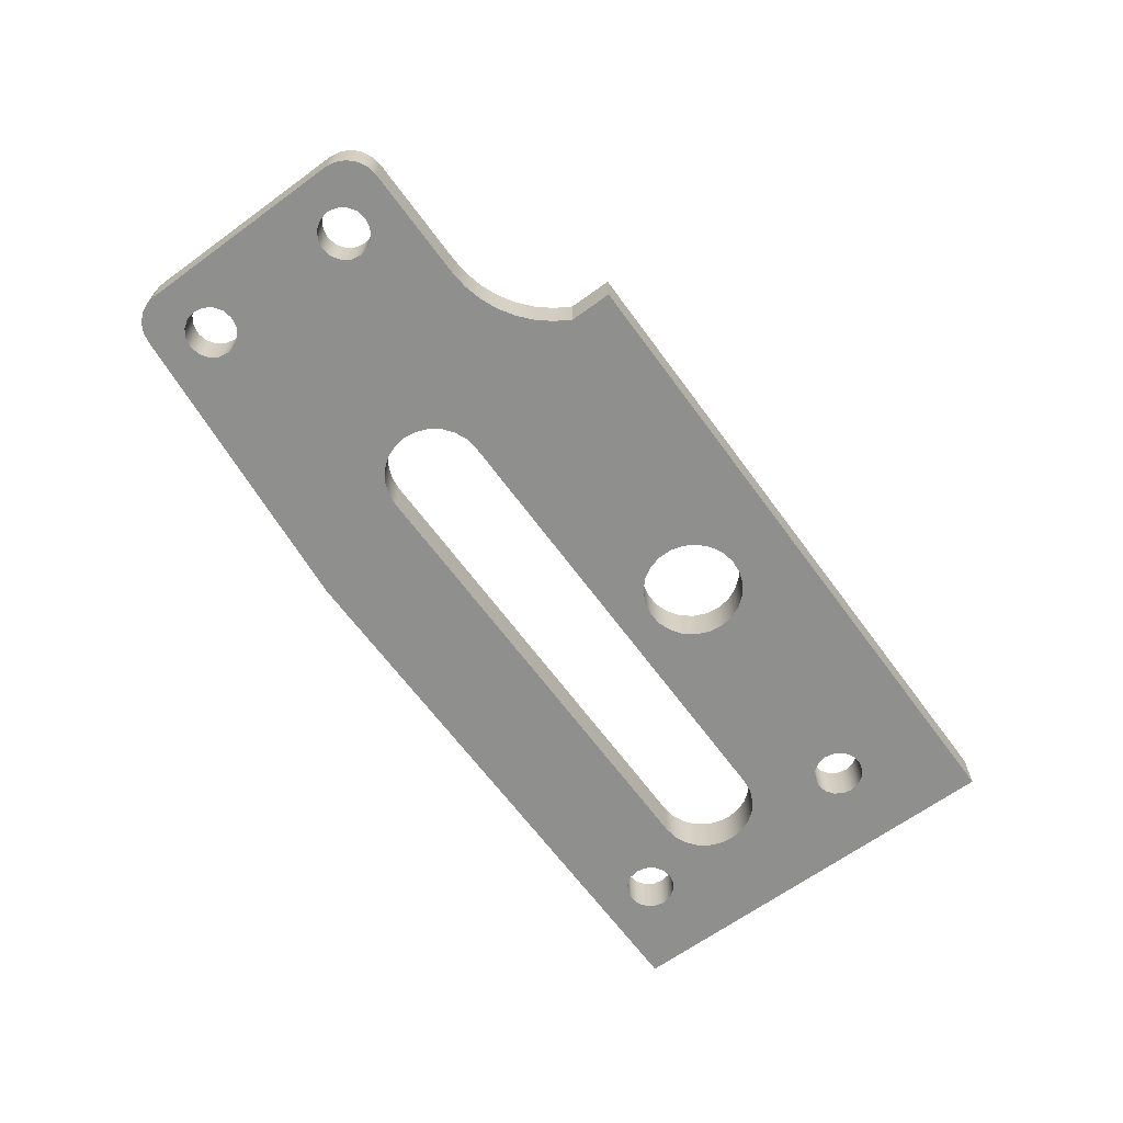
<metadata>
{"format":"obj","ext":"obj","renderer":"f3d","projection":"perspective","resolution":1024,"background":"white","views":[{"elev":-65.2,"azim":126.2,"up":"+Z"}]}
</metadata>
<code>
v 5.15 0.6876 0
v 2.35 0.6876 0
v 2.35 0.6876 0.25
v 5.15 0.6876 0.25
v 5.15 1.288 0
v 5.228 1.277 0
v 5.3 1.247 0
v 5.362 1.2 0
v 5.41 1.138 0
v 5.44 1.065 0
v 5.45 0.9876 0
v 5.44 0.91 0
v 5.41 0.8376 0
v 5.362 0.7755 0
v 5.3 0.7278 0
v 5.228 0.6978 0
v 5.15 0.6876 0
v 5.15 0.6876 0.25
v 5.228 0.6978 0.25
v 5.3 0.7278 0.25
v 5.362 0.7755 0.25
v 5.41 0.8376 0.25
v 5.44 0.91 0.25
v 5.45 0.9876 0.25
v 5.44 1.065 0.25
v 5.41 1.138 0.25
v 5.362 1.2 0.25
v 5.3 1.247 0.25
v 5.228 1.277 0.25
v 5.15 1.288 0.25
v 2.35 1.288 0
v 5.15 1.288 0
v 5.15 1.288 0.25
v 2.35 1.288 0.25
v 2.35 0.6876 0
v 2.272 0.6978 0
v 2.2 0.7278 0
v 2.138 0.7755 0
v 2.09 0.8376 0
v 2.06 0.91 0
v 2.05 0.9876 0
v 2.06 1.065 0
v 2.09 1.138 0
v 2.138 1.2 0
v 2.2 1.247 0
v 2.272 1.277 0
v 2.35 1.288 0
v 2.35 1.288 0.25
v 2.272 1.277 0.25
v 2.2 1.247 0.25
v 2.138 1.2 0.25
v 2.09 1.138 0.25
v 2.06 1.065 0.25
v 2.05 0.9876 0.25
v 2.06 0.91 0.25
v 2.09 0.8376 0.25
v 2.138 0.7755 0.25
v 2.2 0.7278 0.25
v 2.272 0.6978 0.25
v 2.35 0.6876 0.25
v 6.45 0.5 0.25
v 6.461 0.4426 0.25
v 6.494 0.3939 0.25
v 6.543 0.3614 0.25
v 6.6 0.35 0.25
v 6.657 0.3614 0.25
v 6.706 0.3939 0.25
v 6.739 0.4426 0.25
v 6.75 0.5 0.25
v 6.739 0.5574 0.25
v 6.706 0.6061 0.25
v 6.657 0.6386 0.25
v 6.6 0.65 0.25
v 6.543 0.6386 0.25
v 6.494 0.6061 0.25
v 6.461 0.5574 0.25
v 6.45 0.5 0
v 6.461 0.5574 0
v 6.494 0.6061 0
v 6.543 0.6386 0
v 6.6 0.65 0
v 6.657 0.6386 0
v 6.706 0.6061 0
v 6.739 0.5574 0
v 6.75 0.5 0
v 6.739 0.4426 0
v 6.706 0.3939 0
v 6.657 0.3614 0
v 6.6 0.35 0
v 6.543 0.3614 0
v 6.494 0.3939 0
v 6.461 0.4426 0
v 6.45 0.5 0.25
v 6.45 0.5 0
v 1.9 0.35 0.25
v 1.911 0.2926 0.25
v 1.944 0.2439 0.25
v 1.993 0.2114 0.25
v 2.05 0.2 0.25
v 2.107 0.2114 0.25
v 2.156 0.2439 0.25
v 2.189 0.2926 0.25
v 2.2 0.35 0.25
v 2.189 0.4074 0.25
v 2.156 0.4561 0.25
v 2.107 0.4886 0.25
v 2.05 0.5 0.25
v 1.993 0.4886 0.25
v 1.944 0.4561 0.25
v 1.911 0.4074 0.25
v 1.9 0.35 0
v 1.911 0.4074 0
v 1.944 0.4561 0
v 1.993 0.4886 0
v 2.05 0.5 0
v 2.107 0.4886 0
v 2.156 0.4561 0
v 2.189 0.4074 0
v 2.2 0.35 0
v 2.189 0.2926 0
v 2.156 0.2439 0
v 2.107 0.2114 0
v 2.05 0.2 0
v 1.993 0.2114 0
v 1.944 0.2439 0
v 1.911 0.2926 0
v 1.9 0.35 0.25
v 1.9 0.35 0
v 3.35 1.788 0.25
v 3.361 1.707 0.25
v 3.394 1.632 0.25
v 3.445 1.568 0.25
v 3.512 1.521 0.25
v 3.589 1.494 0.25
v 3.67 1.488 0.25
v 3.75 1.505 0.25
v 3.823 1.543 0.25
v 3.883 1.598 0.25
v 3.925 1.668 0.25
v 3.947 1.747 0.25
v 3.947 1.828 0.25
v 3.925 1.907 0.25
v 3.883 1.977 0.25
v 3.823 2.033 0.25
v 3.75 2.07 0.25
v 3.67 2.087 0.25
v 3.589 2.081 0.25
v 3.512 2.054 0.25
v 3.445 2.007 0.25
v 3.394 1.943 0.25
v 3.361 1.869 0.25
v 3.35 1.788 0
v 3.361 1.869 0
v 3.394 1.943 0
v 3.445 2.007 0
v 3.512 2.054 0
v 3.589 2.081 0
v 3.67 2.087 0
v 3.75 2.07 0
v 3.823 2.033 0
v 3.883 1.977 0
v 3.925 1.907 0
v 3.947 1.828 0
v 3.947 1.747 0
v 3.925 1.668 0
v 3.883 1.598 0
v 3.823 1.543 0
v 3.75 1.505 0
v 3.67 1.488 0
v 3.589 1.494 0
v 3.512 1.521 0
v 3.445 1.568 0
v 3.394 1.632 0
v 3.361 1.707 0
v 3.35 1.788 0.25
v 3.35 1.788 0
v 6.45 1.468 0.25
v 6.461 1.41 0.25
v 6.494 1.362 0.25
v 6.543 1.329 0.25
v 6.6 1.318 0.25
v 6.657 1.329 0.25
v 6.706 1.362 0.25
v 6.739 1.41 0.25
v 6.75 1.468 0.25
v 6.739 1.525 0.25
v 6.706 1.574 0.25
v 6.657 1.606 0.25
v 6.6 1.618 0.25
v 6.543 1.606 0.25
v 6.494 1.574 0.25
v 6.461 1.525 0.25
v 6.45 1.468 0
v 6.461 1.525 0
v 6.494 1.574 0
v 6.543 1.606 0
v 6.6 1.618 0
v 6.657 1.606 0
v 6.706 1.574 0
v 6.739 1.525 0
v 6.75 1.468 0
v 6.739 1.41 0
v 6.706 1.362 0
v 6.657 1.329 0
v 6.6 1.318 0
v 6.543 1.329 0
v 6.494 1.362 0
v 6.461 1.41 0
v 6.45 1.468 0.25
v 6.45 1.468 0
v 1.9 1.8 0.25
v 1.911 1.743 0.25
v 1.944 1.694 0.25
v 1.993 1.661 0.25
v 2.05 1.65 0.25
v 2.107 1.661 0.25
v 2.156 1.694 0.25
v 2.189 1.743 0.25
v 2.2 1.8 0.25
v 2.189 1.857 0.25
v 2.156 1.906 0.25
v 2.107 1.939 0.25
v 2.05 1.95 0.25
v 1.993 1.939 0.25
v 1.944 1.906 0.25
v 1.911 1.857 0.25
v 1.9 1.8 0
v 1.911 1.857 0
v 1.944 1.906 0
v 1.993 1.939 0
v 2.05 1.95 0
v 2.107 1.939 0
v 2.156 1.906 0
v 2.189 1.857 0
v 2.2 1.8 0
v 2.189 1.743 0
v 2.156 1.694 0
v 2.107 1.661 0
v 2.05 1.65 0
v 1.993 1.661 0
v 1.944 1.694 0
v 1.911 1.743 0
v 1.9 1.8 0.25
v 1.9 1.8 0
v 1.5 2.45 0
v 1.5 0 0
v 1.5 0 0.25
v 1.5 2.45 0.25
v 5.45 2.45 0
v 1.5 2.45 0
v 1.5 2.45 0.25
v 5.45 2.45 0.25
v 5.45 2.2 0
v 5.45 2.45 0
v 5.45 2.45 0.25
v 5.45 2.2 0.25
v 6.074 1.818 0
v 5.964 1.826 0
v 5.857 1.852 0
v 5.756 1.894 0
v 5.662 1.951 0
v 5.579 2.023 0
v 5.507 2.106 0
v 5.45 2.2 0
v 5.45 2.2 0.25
v 5.507 2.106 0.25
v 5.579 2.023 0.25
v 5.662 1.951 0.25
v 5.756 1.894 0.25
v 5.857 1.852 0.25
v 5.964 1.826 0.25
v 6.074 1.818 0.25
v 6.75 1.818 0
v 6.074 1.818 0
v 6.074 1.818 0.25
v 6.75 1.818 0.25
v 6.95 1.618 0
v 6.94 1.68 0
v 6.912 1.735 0
v 6.868 1.78 0
v 6.812 1.808 0
v 6.75 1.818 0
v 6.75 1.818 0.25
v 6.812 1.808 0.25
v 6.868 1.78 0.25
v 6.912 1.735 0.25
v 6.94 1.68 0.25
v 6.95 1.618 0.25
v 6.95 0.3754 0
v 6.95 1.618 0
v 6.95 1.618 0.25
v 6.95 0.3754 0.25
v 6.769 0.1763 0
v 6.826 0.1905 0
v 6.877 0.2206 0
v 6.916 0.2641 0
v 6.941 0.3172 0
v 6.95 0.3754 0
v 6.95 0.3754 0.25
v 6.941 0.3172 0.25
v 6.916 0.2641 0.25
v 6.877 0.2206 0.25
v 6.826 0.1905 0.25
v 6.769 0.1763 0.25
v 4.952 0 0
v 6.769 0.1763 0
v 6.769 0.1763 0.25
v 4.952 0 0.25
v 1.5 0 0
v 4.952 0 0
v 4.952 0 0.25
v 1.5 0 0.25
v 1.9 1.8 0.25
v 1.911 1.857 0.25
v 1.944 1.906 0.25
v 1.993 1.939 0.25
v 2.05 1.95 0.25
v 2.107 1.939 0.25
v 2.156 1.906 0.25
v 2.189 1.857 0.25
v 2.2 1.8 0.25
v 2.189 1.743 0.25
v 2.156 1.694 0.25
v 2.107 1.661 0.25
v 2.05 1.65 0.25
v 1.993 1.661 0.25
v 1.944 1.694 0.25
v 1.911 1.743 0.25
v 6.45 1.468 0.25
v 6.461 1.525 0.25
v 6.494 1.574 0.25
v 6.543 1.606 0.25
v 6.6 1.618 0.25
v 6.657 1.606 0.25
v 6.706 1.574 0.25
v 6.739 1.525 0.25
v 6.75 1.468 0.25
v 6.739 1.41 0.25
v 6.706 1.362 0.25
v 6.657 1.329 0.25
v 6.6 1.318 0.25
v 6.543 1.329 0.25
v 6.494 1.362 0.25
v 6.461 1.41 0.25
v 3.35 1.788 0.25
v 3.361 1.869 0.25
v 3.394 1.943 0.25
v 3.445 2.007 0.25
v 3.512 2.054 0.25
v 3.589 2.081 0.25
v 3.67 2.087 0.25
v 3.75 2.07 0.25
v 3.823 2.033 0.25
v 3.883 1.977 0.25
v 3.925 1.907 0.25
v 3.947 1.828 0.25
v 3.947 1.747 0.25
v 3.925 1.668 0.25
v 3.883 1.598 0.25
v 3.823 1.543 0.25
v 3.75 1.505 0.25
v 3.67 1.488 0.25
v 3.589 1.494 0.25
v 3.512 1.521 0.25
v 3.445 1.568 0.25
v 3.394 1.632 0.25
v 3.361 1.707 0.25
v 1.9 0.35 0.25
v 1.911 0.4074 0.25
v 1.944 0.4561 0.25
v 1.993 0.4886 0.25
v 2.05 0.5 0.25
v 2.107 0.4886 0.25
v 2.156 0.4561 0.25
v 2.189 0.4074 0.25
v 2.2 0.35 0.25
v 2.189 0.2926 0.25
v 2.156 0.2439 0.25
v 2.107 0.2114 0.25
v 2.05 0.2 0.25
v 1.993 0.2114 0.25
v 1.944 0.2439 0.25
v 1.911 0.2926 0.25
v 6.45 0.5 0.25
v 6.461 0.5574 0.25
v 6.494 0.6061 0.25
v 6.543 0.6386 0.25
v 6.6 0.65 0.25
v 6.657 0.6386 0.25
v 6.706 0.6061 0.25
v 6.739 0.5574 0.25
v 6.75 0.5 0.25
v 6.739 0.4426 0.25
v 6.706 0.3939 0.25
v 6.657 0.3614 0.25
v 6.6 0.35 0.25
v 6.543 0.3614 0.25
v 6.494 0.3939 0.25
v 6.461 0.4426 0.25
v 2.35 0.6876 0.25
v 2.272 0.6978 0.25
v 2.2 0.7278 0.25
v 2.138 0.7755 0.25
v 2.09 0.8376 0.25
v 2.06 0.91 0.25
v 2.05 0.9876 0.25
v 2.06 1.065 0.25
v 2.09 1.138 0.25
v 2.138 1.2 0.25
v 2.2 1.247 0.25
v 2.272 1.277 0.25
v 2.35 1.288 0.25
v 5.15 1.288 0.25
v 5.228 1.277 0.25
v 5.3 1.247 0.25
v 5.362 1.2 0.25
v 5.41 1.138 0.25
v 5.44 1.065 0.25
v 5.45 0.9876 0.25
v 5.44 0.91 0.25
v 5.41 0.8376 0.25
v 5.362 0.7755 0.25
v 5.3 0.7278 0.25
v 5.228 0.6978 0.25
v 5.15 0.6876 0.25
v 1.5 0 0.25
v 4.952 0 0.25
v 6.769 0.1763 0.25
v 6.826 0.1905 0.25
v 6.877 0.2206 0.25
v 6.916 0.2641 0.25
v 6.941 0.3172 0.25
v 6.95 0.3754 0.25
v 6.95 1.618 0.25
v 6.94 1.68 0.25
v 6.912 1.735 0.25
v 6.868 1.78 0.25
v 6.812 1.808 0.25
v 6.75 1.818 0.25
v 6.074 1.818 0.25
v 5.964 1.826 0.25
v 5.857 1.852 0.25
v 5.756 1.894 0.25
v 5.662 1.951 0.25
v 5.579 2.023 0.25
v 5.507 2.106 0.25
v 5.45 2.2 0.25
v 5.45 2.45 0.25
v 1.5 2.45 0.25
v 1.9 1.8 0
v 1.911 1.743 0
v 1.944 1.694 0
v 1.993 1.661 0
v 2.05 1.65 0
v 2.107 1.661 0
v 2.156 1.694 0
v 2.189 1.743 0
v 2.2 1.8 0
v 2.189 1.857 0
v 2.156 1.906 0
v 2.107 1.939 0
v 2.05 1.95 0
v 1.993 1.939 0
v 1.944 1.906 0
v 1.911 1.857 0
v 6.45 1.468 0
v 6.461 1.41 0
v 6.494 1.362 0
v 6.543 1.329 0
v 6.6 1.318 0
v 6.657 1.329 0
v 6.706 1.362 0
v 6.739 1.41 0
v 6.75 1.468 0
v 6.739 1.525 0
v 6.706 1.574 0
v 6.657 1.606 0
v 6.6 1.618 0
v 6.543 1.606 0
v 6.494 1.574 0
v 6.461 1.525 0
v 3.35 1.788 0
v 3.361 1.707 0
v 3.394 1.632 0
v 3.445 1.568 0
v 3.512 1.521 0
v 3.589 1.494 0
v 3.67 1.488 0
v 3.75 1.505 0
v 3.823 1.543 0
v 3.883 1.598 0
v 3.925 1.668 0
v 3.947 1.747 0
v 3.947 1.828 0
v 3.925 1.907 0
v 3.883 1.977 0
v 3.823 2.033 0
v 3.75 2.07 0
v 3.67 2.087 0
v 3.589 2.081 0
v 3.512 2.054 0
v 3.445 2.007 0
v 3.394 1.943 0
v 3.361 1.869 0
v 1.9 0.35 0
v 1.911 0.2926 0
v 1.944 0.2439 0
v 1.993 0.2114 0
v 2.05 0.2 0
v 2.107 0.2114 0
v 2.156 0.2439 0
v 2.189 0.2926 0
v 2.2 0.35 0
v 2.189 0.4074 0
v 2.156 0.4561 0
v 2.107 0.4886 0
v 2.05 0.5 0
v 1.993 0.4886 0
v 1.944 0.4561 0
v 1.911 0.4074 0
v 6.45 0.5 0
v 6.461 0.4426 0
v 6.494 0.3939 0
v 6.543 0.3614 0
v 6.6 0.35 0
v 6.657 0.3614 0
v 6.706 0.3939 0
v 6.739 0.4426 0
v 6.75 0.5 0
v 6.739 0.5574 0
v 6.706 0.6061 0
v 6.657 0.6386 0
v 6.6 0.65 0
v 6.543 0.6386 0
v 6.494 0.6061 0
v 6.461 0.5574 0
v 2.35 1.288 0
v 2.272 1.277 0
v 2.2 1.247 0
v 2.138 1.2 0
v 2.09 1.138 0
v 2.06 1.065 0
v 2.05 0.9876 0
v 2.06 0.91 0
v 2.09 0.8376 0
v 2.138 0.7755 0
v 2.2 0.7278 0
v 2.272 0.6978 0
v 2.35 0.6876 0
v 5.15 0.6876 0
v 5.228 0.6978 0
v 5.3 0.7278 0
v 5.362 0.7755 0
v 5.41 0.8376 0
v 5.44 0.91 0
v 5.45 0.9876 0
v 5.44 1.065 0
v 5.41 1.138 0
v 5.362 1.2 0
v 5.3 1.247 0
v 5.228 1.277 0
v 5.15 1.288 0
v 4.952 0 0
v 1.5 0 0
v 1.5 2.45 0
v 5.45 2.45 0
v 5.45 2.2 0
v 5.507 2.106 0
v 5.579 2.023 0
v 5.662 1.951 0
v 5.756 1.894 0
v 5.857 1.852 0
v 5.964 1.826 0
v 6.074 1.818 0
v 6.75 1.818 0
v 6.812 1.808 0
v 6.868 1.78 0
v 6.912 1.735 0
v 6.94 1.68 0
v 6.95 1.618 0
v 6.95 0.3754 0
v 6.941 0.3172 0
v 6.916 0.2641 0
v 6.877 0.2206 0
v 6.826 0.1905 0
v 6.769 0.1763 0
g 80bdc9f0-e2c2-11ea-aba2-54bf646e7e1f
f 1 2 4
f 4 2 3
g 80be1828-e2c2-11ea-b640-54bf646e7e1f
f 30 5 29
f 29 5 6
f 29 6 28
f 28 6 7
f 28 7 27
f 27 7 8
f 27 8 26
f 26 8 9
f 26 9 25
f 25 9 10
f 25 10 24
f 24 10 11
f 24 11 23
f 23 11 12
f 23 12 22
f 22 12 13
f 22 13 21
f 21 13 14
f 21 14 20
f 20 14 15
f 20 15 19
f 19 15 16
f 19 16 18
f 18 16 17
g 80be6662-e2c2-11ea-9c0f-54bf646e7e1f
f 31 32 34
f 34 32 33
g 80bedbda-e2c2-11ea-ac48-54bf646e7e1f
f 60 35 59
f 59 35 36
f 59 36 58
f 58 36 37
f 58 37 57
f 57 37 38
f 57 38 56
f 56 38 39
f 56 39 55
f 55 39 40
f 55 40 54
f 54 40 41
f 54 41 53
f 53 41 42
f 53 42 52
f 52 42 43
f 52 43 51
f 51 43 44
f 51 44 50
f 50 44 45
f 50 45 49
f 49 45 46
f 49 46 48
f 48 46 47
g 80bf2a18-e2c2-11ea-973a-54bf646e7e1f
f 62 92 61
f 61 92 94
f 93 77 76
f 76 77 78
f 76 78 75
f 75 78 79
f 75 79 74
f 74 79 80
f 74 80 73
f 73 80 81
f 73 81 72
f 72 81 82
f 72 82 71
f 71 82 83
f 71 83 70
f 70 83 84
f 70 84 69
f 69 84 85
f 69 85 68
f 68 85 86
f 68 86 67
f 67 86 87
f 67 87 66
f 66 87 88
f 66 88 65
f 65 88 89
f 65 89 64
f 64 89 90
f 64 90 63
f 63 90 91
f 63 91 62
f 62 91 92
g 80bf9f7a-e2c2-11ea-9cb7-54bf646e7e1f
f 96 126 95
f 95 126 128
f 127 111 110
f 110 111 112
f 110 112 109
f 109 112 113
f 109 113 108
f 108 113 114
f 108 114 107
f 107 114 115
f 107 115 106
f 106 115 116
f 106 116 105
f 105 116 117
f 105 117 104
f 104 117 118
f 104 118 103
f 103 118 119
f 103 119 102
f 102 119 120
f 102 120 101
f 101 120 121
f 101 121 100
f 100 121 122
f 100 122 99
f 99 122 123
f 99 123 98
f 98 123 124
f 98 124 97
f 97 124 125
f 97 125 96
f 96 125 126
g 80c014da-e2c2-11ea-a253-54bf646e7e1f
f 130 174 129
f 129 174 176
f 175 152 151
f 151 152 153
f 151 153 150
f 150 153 154
f 150 154 149
f 149 154 155
f 149 155 148
f 148 155 156
f 148 156 147
f 147 156 157
f 147 157 146
f 146 157 158
f 146 158 145
f 145 158 159
f 145 159 144
f 144 159 160
f 144 160 143
f 143 160 161
f 143 161 142
f 142 161 162
f 142 162 141
f 141 162 163
f 141 163 140
f 140 163 164
f 140 164 139
f 139 164 165
f 139 165 138
f 138 165 166
f 138 166 137
f 137 166 167
f 137 167 136
f 136 167 168
f 136 168 135
f 135 168 169
f 135 169 134
f 134 169 170
f 134 170 133
f 133 170 171
f 133 171 132
f 132 171 172
f 132 172 131
f 131 172 173
f 131 173 130
f 130 173 174
g 80c08a28-e2c2-11ea-a530-54bf646e7e1f
f 178 208 177
f 177 208 210
f 209 193 192
f 192 193 194
f 192 194 191
f 191 194 195
f 191 195 190
f 190 195 196
f 190 196 189
f 189 196 197
f 189 197 188
f 188 197 198
f 188 198 187
f 187 198 199
f 187 199 186
f 186 199 200
f 186 200 185
f 185 200 201
f 185 201 184
f 184 201 202
f 184 202 183
f 183 202 203
f 183 203 182
f 182 203 204
f 182 204 181
f 181 204 205
f 181 205 180
f 180 205 206
f 180 206 179
f 179 206 207
f 179 207 178
f 178 207 208
g 80c0ff82-e2c2-11ea-b56b-54bf646e7e1f
f 212 242 211
f 211 242 244
f 243 227 226
f 226 227 228
f 226 228 225
f 225 228 229
f 225 229 224
f 224 229 230
f 224 230 223
f 223 230 231
f 223 231 222
f 222 231 232
f 222 232 221
f 221 232 233
f 221 233 220
f 220 233 234
f 220 234 219
f 219 234 235
f 219 235 218
f 218 235 236
f 218 236 217
f 217 236 237
f 217 237 216
f 216 237 238
f 216 238 215
f 215 238 239
f 215 239 214
f 214 239 240
f 214 240 213
f 213 240 241
f 213 241 212
f 212 241 242
g 80c19c0a-e2c2-11ea-aaa1-54bf646e7e1f
f 245 246 248
f 248 246 247
g 80c21168-e2c2-11ea-9c10-54bf646e7e1f
f 249 250 252
f 252 250 251
g 80c286d4-e2c2-11ea-bd25-54bf646e7e1f
f 253 254 256
f 256 254 255
g 80c32348-e2c2-11ea-9961-54bf646e7e1f
f 272 257 271
f 271 257 258
f 271 258 259
f 271 259 270
f 270 259 260
f 270 260 269
f 269 260 261
f 269 261 268
f 268 261 262
f 268 262 267
f 267 262 263
f 267 263 266
f 266 263 265
f 265 263 264
g 80c3bfc8-e2c2-11ea-931f-54bf646e7e1f
f 273 274 276
f 276 274 275
g 80c4353a-e2c2-11ea-9f15-54bf646e7e1f
f 288 277 287
f 287 277 278
f 287 278 286
f 286 278 279
f 286 279 285
f 285 279 280
f 285 280 284
f 284 280 281
f 284 281 283
f 283 281 282
g 80c5471e-e2c2-11ea-92ec-54bf646e7e1f
f 289 290 292
f 292 290 291
g 80c658fe-e2c2-11ea-a1a3-54bf646e7e1f
f 304 293 303
f 303 293 294
f 303 294 302
f 302 294 295
f 302 295 301
f 301 295 296
f 301 296 300
f 300 296 297
f 300 297 299
f 299 297 298
g 80c6f598-e2c2-11ea-adfa-54bf646e7e1f
f 305 306 308
f 308 306 307
g 80c7b934-e2c2-11ea-8d53-54bf646e7e1f
f 309 310 312
f 312 310 311
g 80c855a8-e2c2-11ea-95ca-54bf646e7e1f
f 328 313 449
f 449 313 314
f 449 314 315
f 315 316 449
f 449 316 317
f 449 317 318
f 319 348 318
f 318 348 349
f 318 349 449
f 449 349 350
f 449 350 351
f 348 319 347
f 347 319 320
f 347 320 346
f 346 320 321
f 346 321 345
f 345 321 322
f 345 322 367
f 367 322 323
f 367 323 366
f 366 323 412
f 366 412 365
f 365 412 364
f 364 412 363
f 363 412 362
f 362 412 413
f 362 413 361
f 361 413 360
f 360 413 359
f 359 413 358
f 358 413 357
f 357 413 444
f 357 444 356
f 356 444 445
f 356 445 355
f 355 445 446
f 355 446 354
f 354 446 447
f 354 447 353
f 353 447 448
f 353 448 352
f 352 448 351
f 351 448 449
f 323 324 412
f 412 324 325
f 412 325 411
f 411 325 410
f 410 325 326
f 410 326 409
f 409 326 408
f 408 326 327
f 408 327 407
f 407 327 328
f 407 328 406
f 406 328 426
f 406 426 369
f 369 426 368
f 368 426 383
f 383 426 382
f 382 426 381
f 381 426 380
f 380 426 379
f 379 426 427
f 379 427 378
f 378 427 377
f 377 427 376
f 376 427 400
f 376 400 375
f 375 400 374
f 374 400 373
f 373 400 401
f 373 401 372
f 372 401 402
f 372 402 371
f 371 402 403
f 371 403 404
f 426 328 449
f 330 441 329
f 329 441 414
f 329 414 415
f 441 330 440
f 440 330 331
f 440 331 332
f 440 332 439
f 439 332 333
f 439 333 437
f 437 333 436
f 436 333 334
f 436 334 435
f 435 334 434
f 434 334 335
f 434 335 336
f 336 337 434
f 434 337 338
f 434 338 339
f 340 390 339
f 339 390 433
f 339 433 434
f 390 340 389
f 389 340 341
f 389 341 388
f 388 341 419
f 388 419 387
f 387 419 420
f 387 420 421
f 341 342 419
f 419 342 418
f 418 342 417
f 417 342 343
f 417 343 416
f 416 343 344
f 416 344 415
f 415 344 329
f 406 369 405
f 405 369 370
f 405 370 404
f 404 370 371
f 385 423 384
f 384 423 424
f 384 424 399
f 399 424 427
f 399 427 398
f 398 427 397
f 397 427 428
f 397 428 396
f 396 428 429
f 396 429 430
f 423 385 422
f 422 385 386
f 422 386 421
f 421 386 387
f 390 391 433
f 433 391 392
f 433 392 393
f 393 394 433
f 433 394 432
f 432 394 395
f 432 395 431
f 431 395 430
f 430 395 396
f 414 442 413
f 413 442 443
f 413 443 444
f 424 425 427
f 427 425 400
f 437 438 439
f 441 442 414
g 80c96778-e2c2-11ea-b6f2-54bf646e7e1f
f 465 450 565
f 565 450 451
f 565 451 564
f 564 451 543
f 564 543 520
f 520 543 544
f 520 544 519
f 519 544 545
f 519 545 518
f 518 545 546
f 518 546 547
f 543 451 542
f 542 451 452
f 542 452 541
f 541 452 453
f 541 453 540
f 540 453 539
f 539 453 454
f 539 454 538
f 538 454 537
f 537 454 455
f 537 455 456
f 457 483 456
f 456 483 484
f 456 484 537
f 537 484 485
f 537 485 486
f 483 457 482
f 482 457 458
f 482 458 504
f 504 458 459
f 504 459 503
f 503 459 460
f 503 460 502
f 502 460 461
f 502 461 501
f 501 461 565
f 501 565 500
f 500 565 499
f 499 565 566
f 499 566 498
f 498 566 497
f 497 566 567
f 497 567 496
f 496 567 568
f 496 568 495
f 495 568 569
f 495 569 494
f 494 569 570
f 494 570 493
f 493 570 562
f 493 562 492
f 492 562 491
f 491 562 490
f 490 562 489
f 489 562 488
f 488 562 537
f 488 537 487
f 487 537 486
f 461 462 565
f 565 462 463
f 565 463 464
f 464 465 565
f 467 560 466
f 466 560 561
f 466 561 573
f 573 561 572
f 572 561 562
f 572 562 571
f 571 562 570
f 560 467 559
f 559 467 468
f 559 468 558
f 558 468 469
f 558 469 557
f 557 469 556
f 556 469 470
f 556 470 533
f 533 470 532
f 532 470 471
f 532 471 531
f 531 471 472
f 531 472 581
f 581 472 580
f 580 472 473
f 580 473 474
f 474 475 580
f 580 475 476
f 580 476 477
f 478 578 477
f 477 578 579
f 477 579 580
f 479 575 478
f 478 575 577
f 478 577 578
f 575 479 574
f 574 479 480
f 574 480 481
f 574 481 573
f 573 481 466
f 520 505 564
f 564 505 506
f 564 506 507
f 507 508 564
f 564 508 509
f 564 509 510
f 564 510 563
f 563 510 511
f 563 511 512
f 512 513 563
f 563 513 549
f 563 549 550
f 513 514 549
f 549 514 515
f 549 515 516
f 549 516 548
f 548 516 517
f 548 517 547
f 547 517 518
f 522 551 521
f 521 551 552
f 521 552 536
f 536 552 553
f 536 553 535
f 535 553 554
f 535 554 534
f 534 554 555
f 534 555 556
f 551 522 563
f 563 522 523
f 563 523 524
f 563 524 586
f 586 524 525
f 586 525 585
f 585 525 584
f 584 525 526
f 584 526 583
f 583 526 582
f 582 526 527
f 582 527 581
f 581 527 528
f 581 528 529
f 529 530 581
f 581 530 531
f 533 534 556
f 550 551 563
f 575 576 577

</code>
